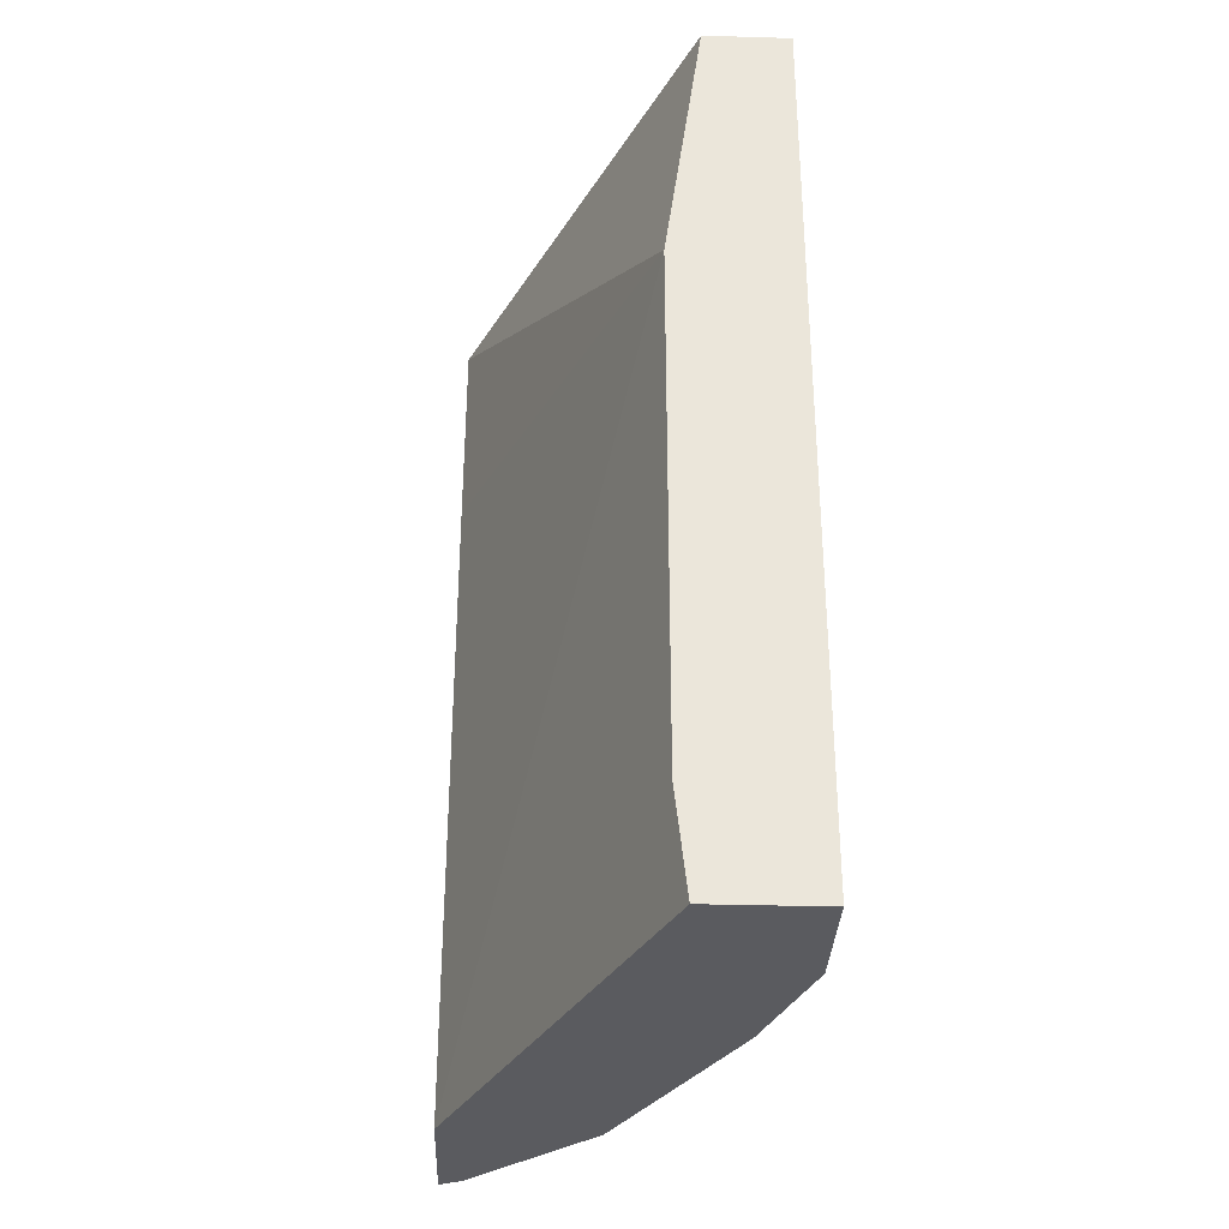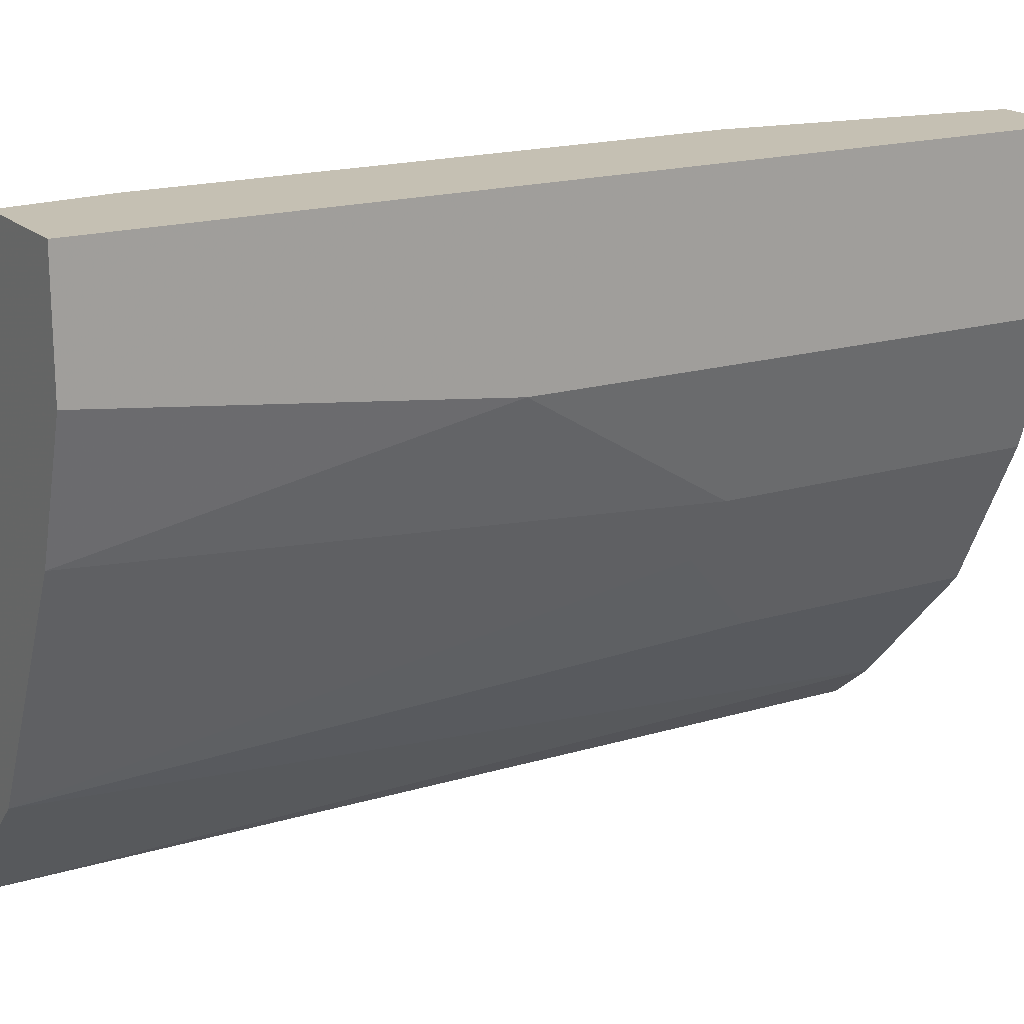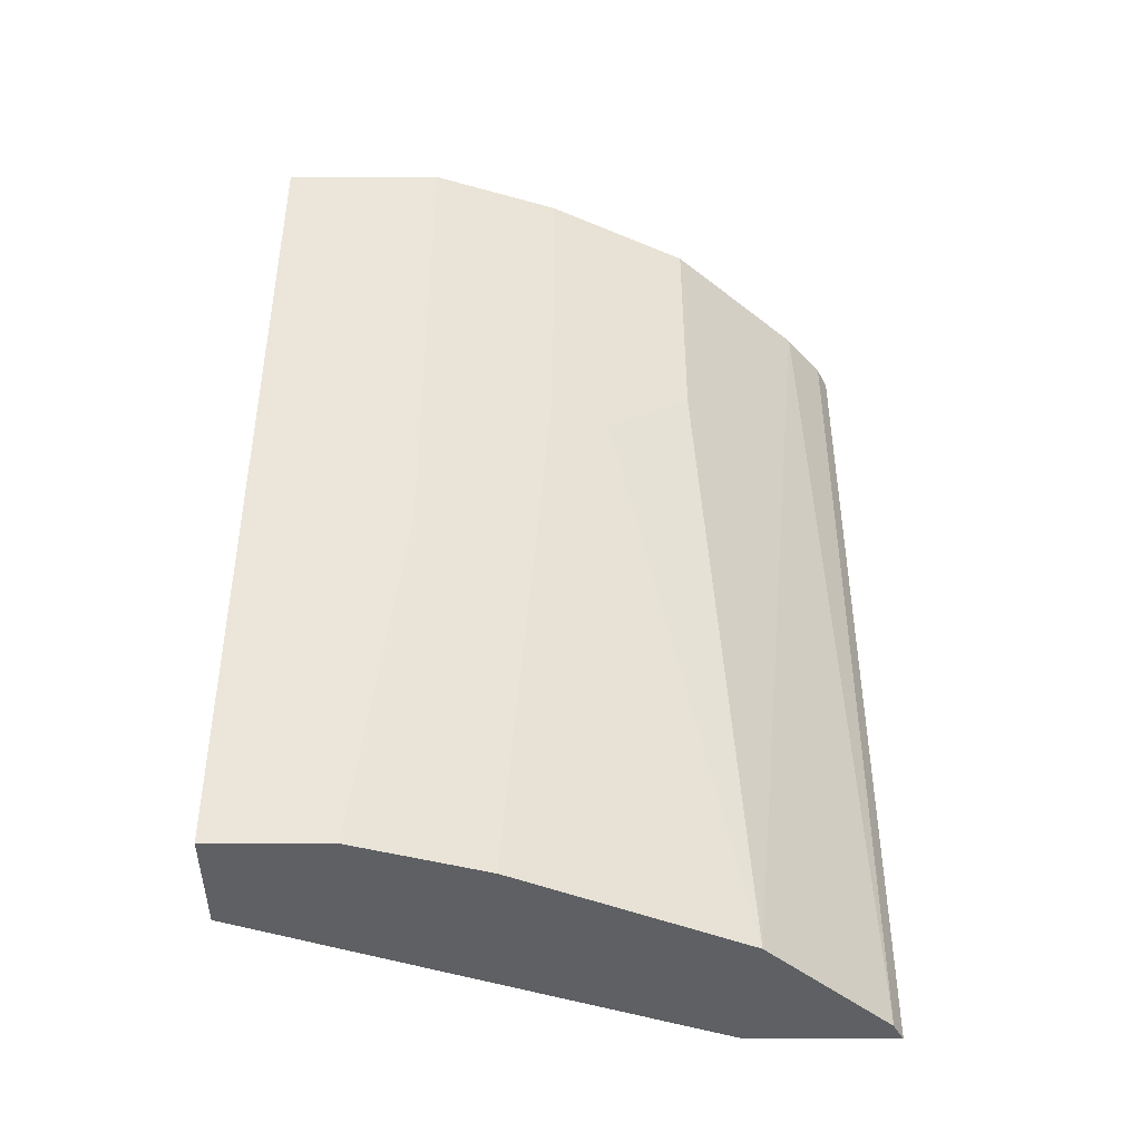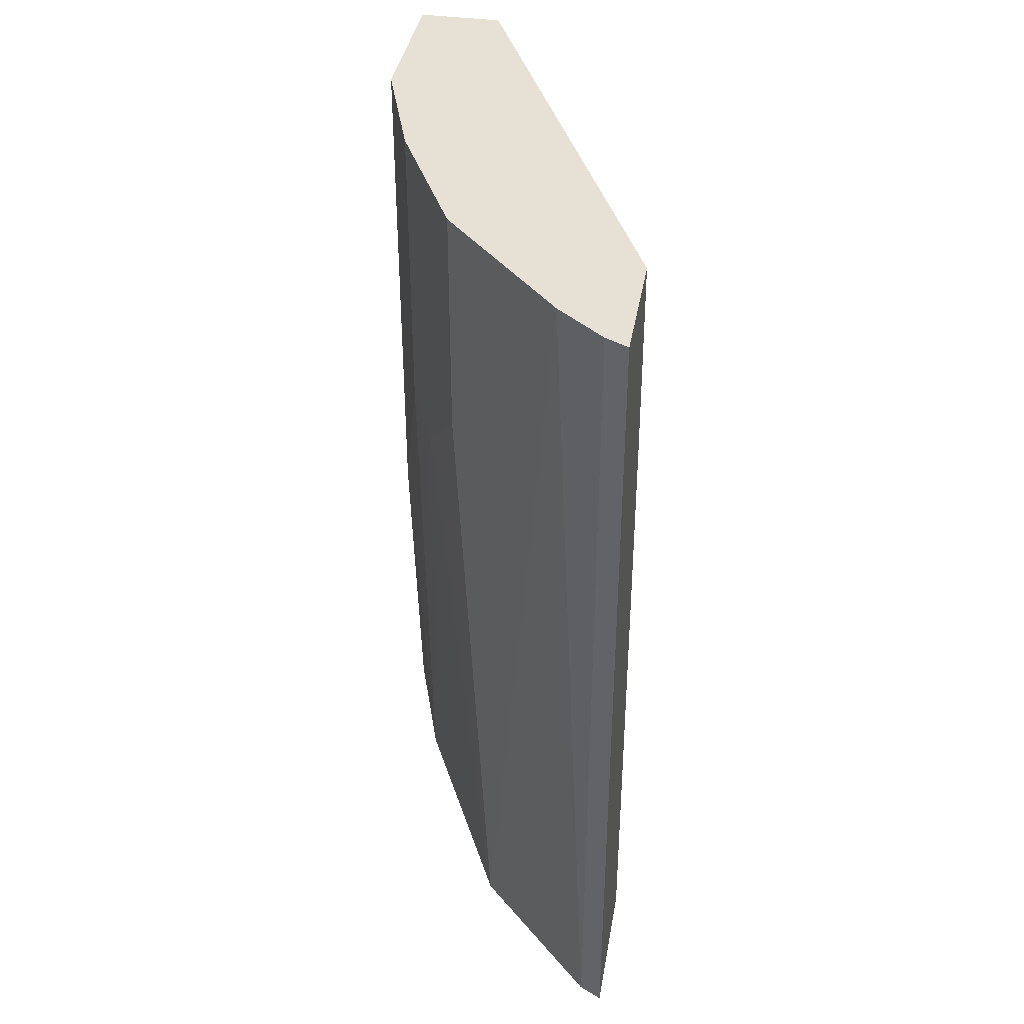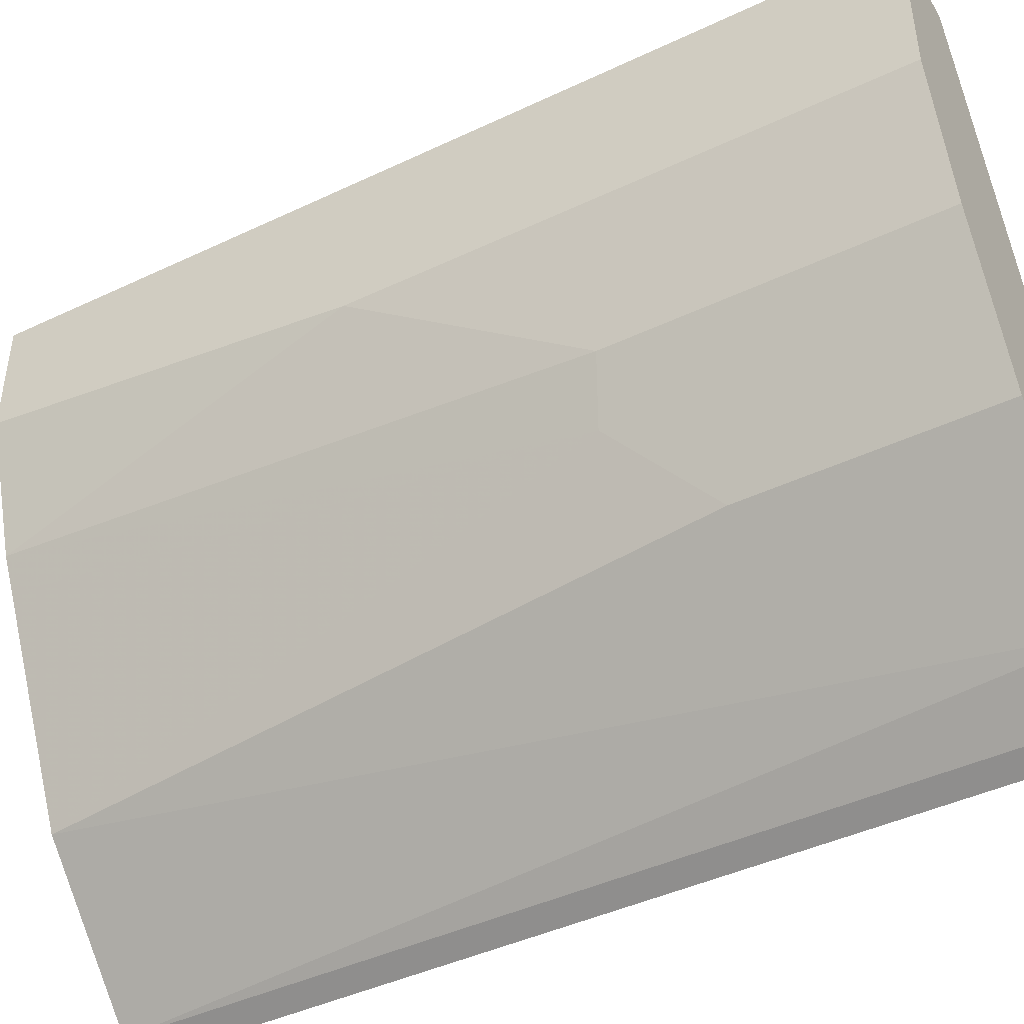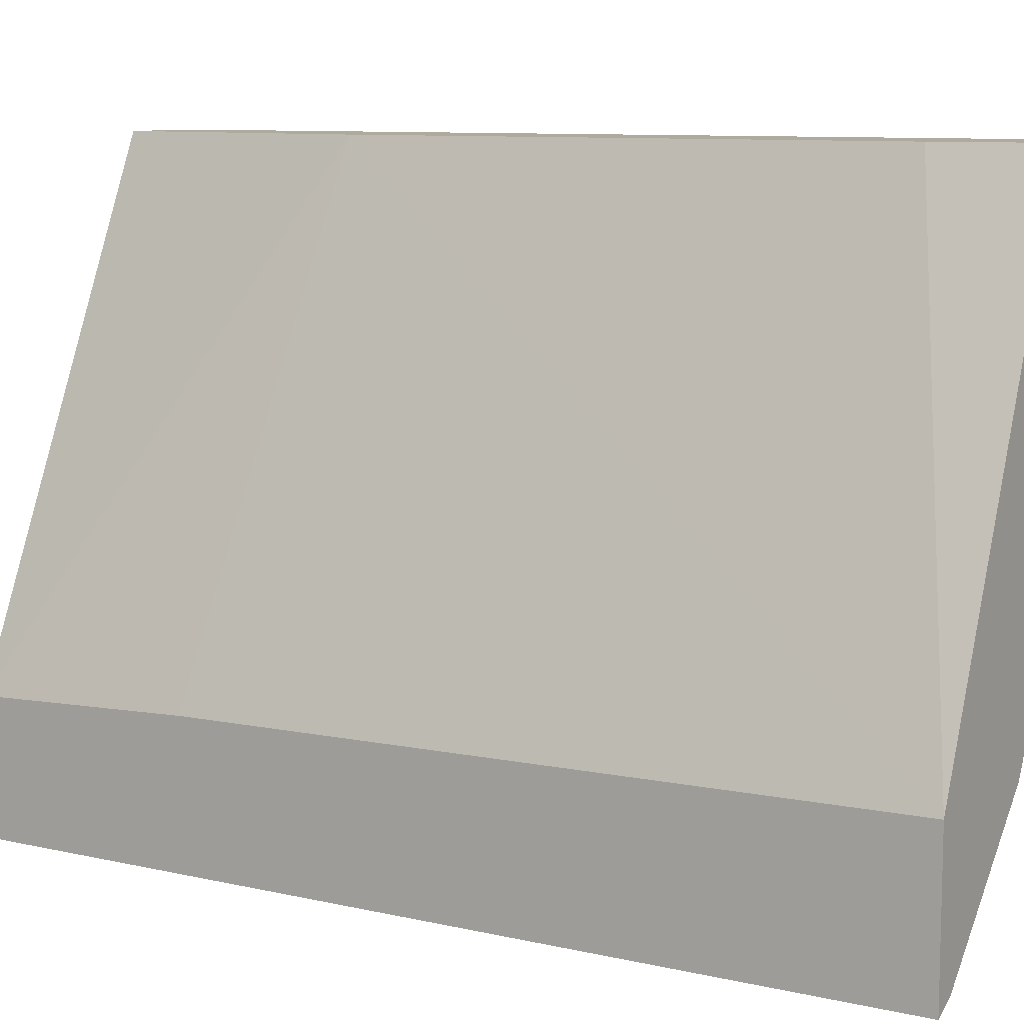
<metadata>
{"format":"obj","ext":"obj","renderer":"f3d","projection":"perspective","resolution":1024,"background":"white","views":[{"elev":-32.8,"azim":177.7,"up":"+Z"},{"elev":18.1,"azim":-120.2,"up":"+Y"},{"elev":-42.7,"azim":-90.0,"up":"+Z"},{"elev":39.0,"azim":9.8,"up":"+Z"},{"elev":-44.0,"azim":-61.0,"up":"+Y"},{"elev":9.3,"azim":120.9,"up":"+Y"}]}
</metadata>
<code>
v -0.4053 -0.4939 -0.4948
v -0.4222 -0.4855 -0.4948
v -0.4053 -0.385 -0.4948
v -0.4053 -0.4939 0.1647
v -0.4855 -0.4222 -0.4948
v -0.4222 -0.4855 0.1647
v -0.4572 -0.4572 0.1647
v -0.5505 -0.03947 -0.4948
v -0.5422 -0.03947 -0.4194
v -0.5422 -0.03947 -0.03167
v -0.4053 -0.3925 0.006289
v -0.4053 -0.3989 0.1647
v -0.5172 -0.3905 -0.4948
v -0.5488 -0.3588 0.1647
v -0.5488 -0.3588 -0.01056
v -0.6333 -0.03947 -0.4948
v -0.5699 -0.03947 0.1647
v -0.5898 -0.2454 -0.4948
v -0.5805 -0.2955 -0.07389
v -0.5594 -0.3377 0.1647
v -0.5594 -0.3377 0.01055
v -0.6016 -0.2533 -0.06337
v -0.6333 -0.1267 -0.4948
v -0.6333 -0.03947 0.1647
v -0.6016 -0.2217 -0.4948
v -0.5952 -0.2661 0.1647
v -0.6016 -0.2533 0.1647
v -0.6333 -0.1583 -0.2216
v -0.6333 -0.1583 0.1647
f 14 20 21
f 13 19 18
f 13 15 19
f 10 12 11
f 10 17 12
f 8 16 24
f 8 17 10
f 8 24 17
f 7 15 13
f 14 21 15
f 8 10 9
f 15 21 22
f 22 28 25
f 16 23 28
f 16 28 29
f 16 29 24
f 18 19 25
f 19 22 25
f 20 26 21
f 22 26 27
f 22 27 29
f 22 29 28
f 23 25 28
f 7 14 15
f 15 22 19
f 5 7 13
f 21 26 22
f 4 14 7
f 1 2 5
f 1 5 13
f 1 13 18
f 1 18 25
f 1 25 23
f 4 7 6
f 1 23 16
f 1 8 3
f 1 3 11
f 1 11 12
f 1 12 4
f 1 4 6
f 1 16 8
f 2 6 7
f 1 6 2
f 4 26 20
f 4 27 26
f 4 29 27
f 4 24 29
f 4 17 24
f 4 20 14
f 3 10 11
f 3 9 10
f 3 8 9
f 2 7 5
f 4 12 17

</code>
